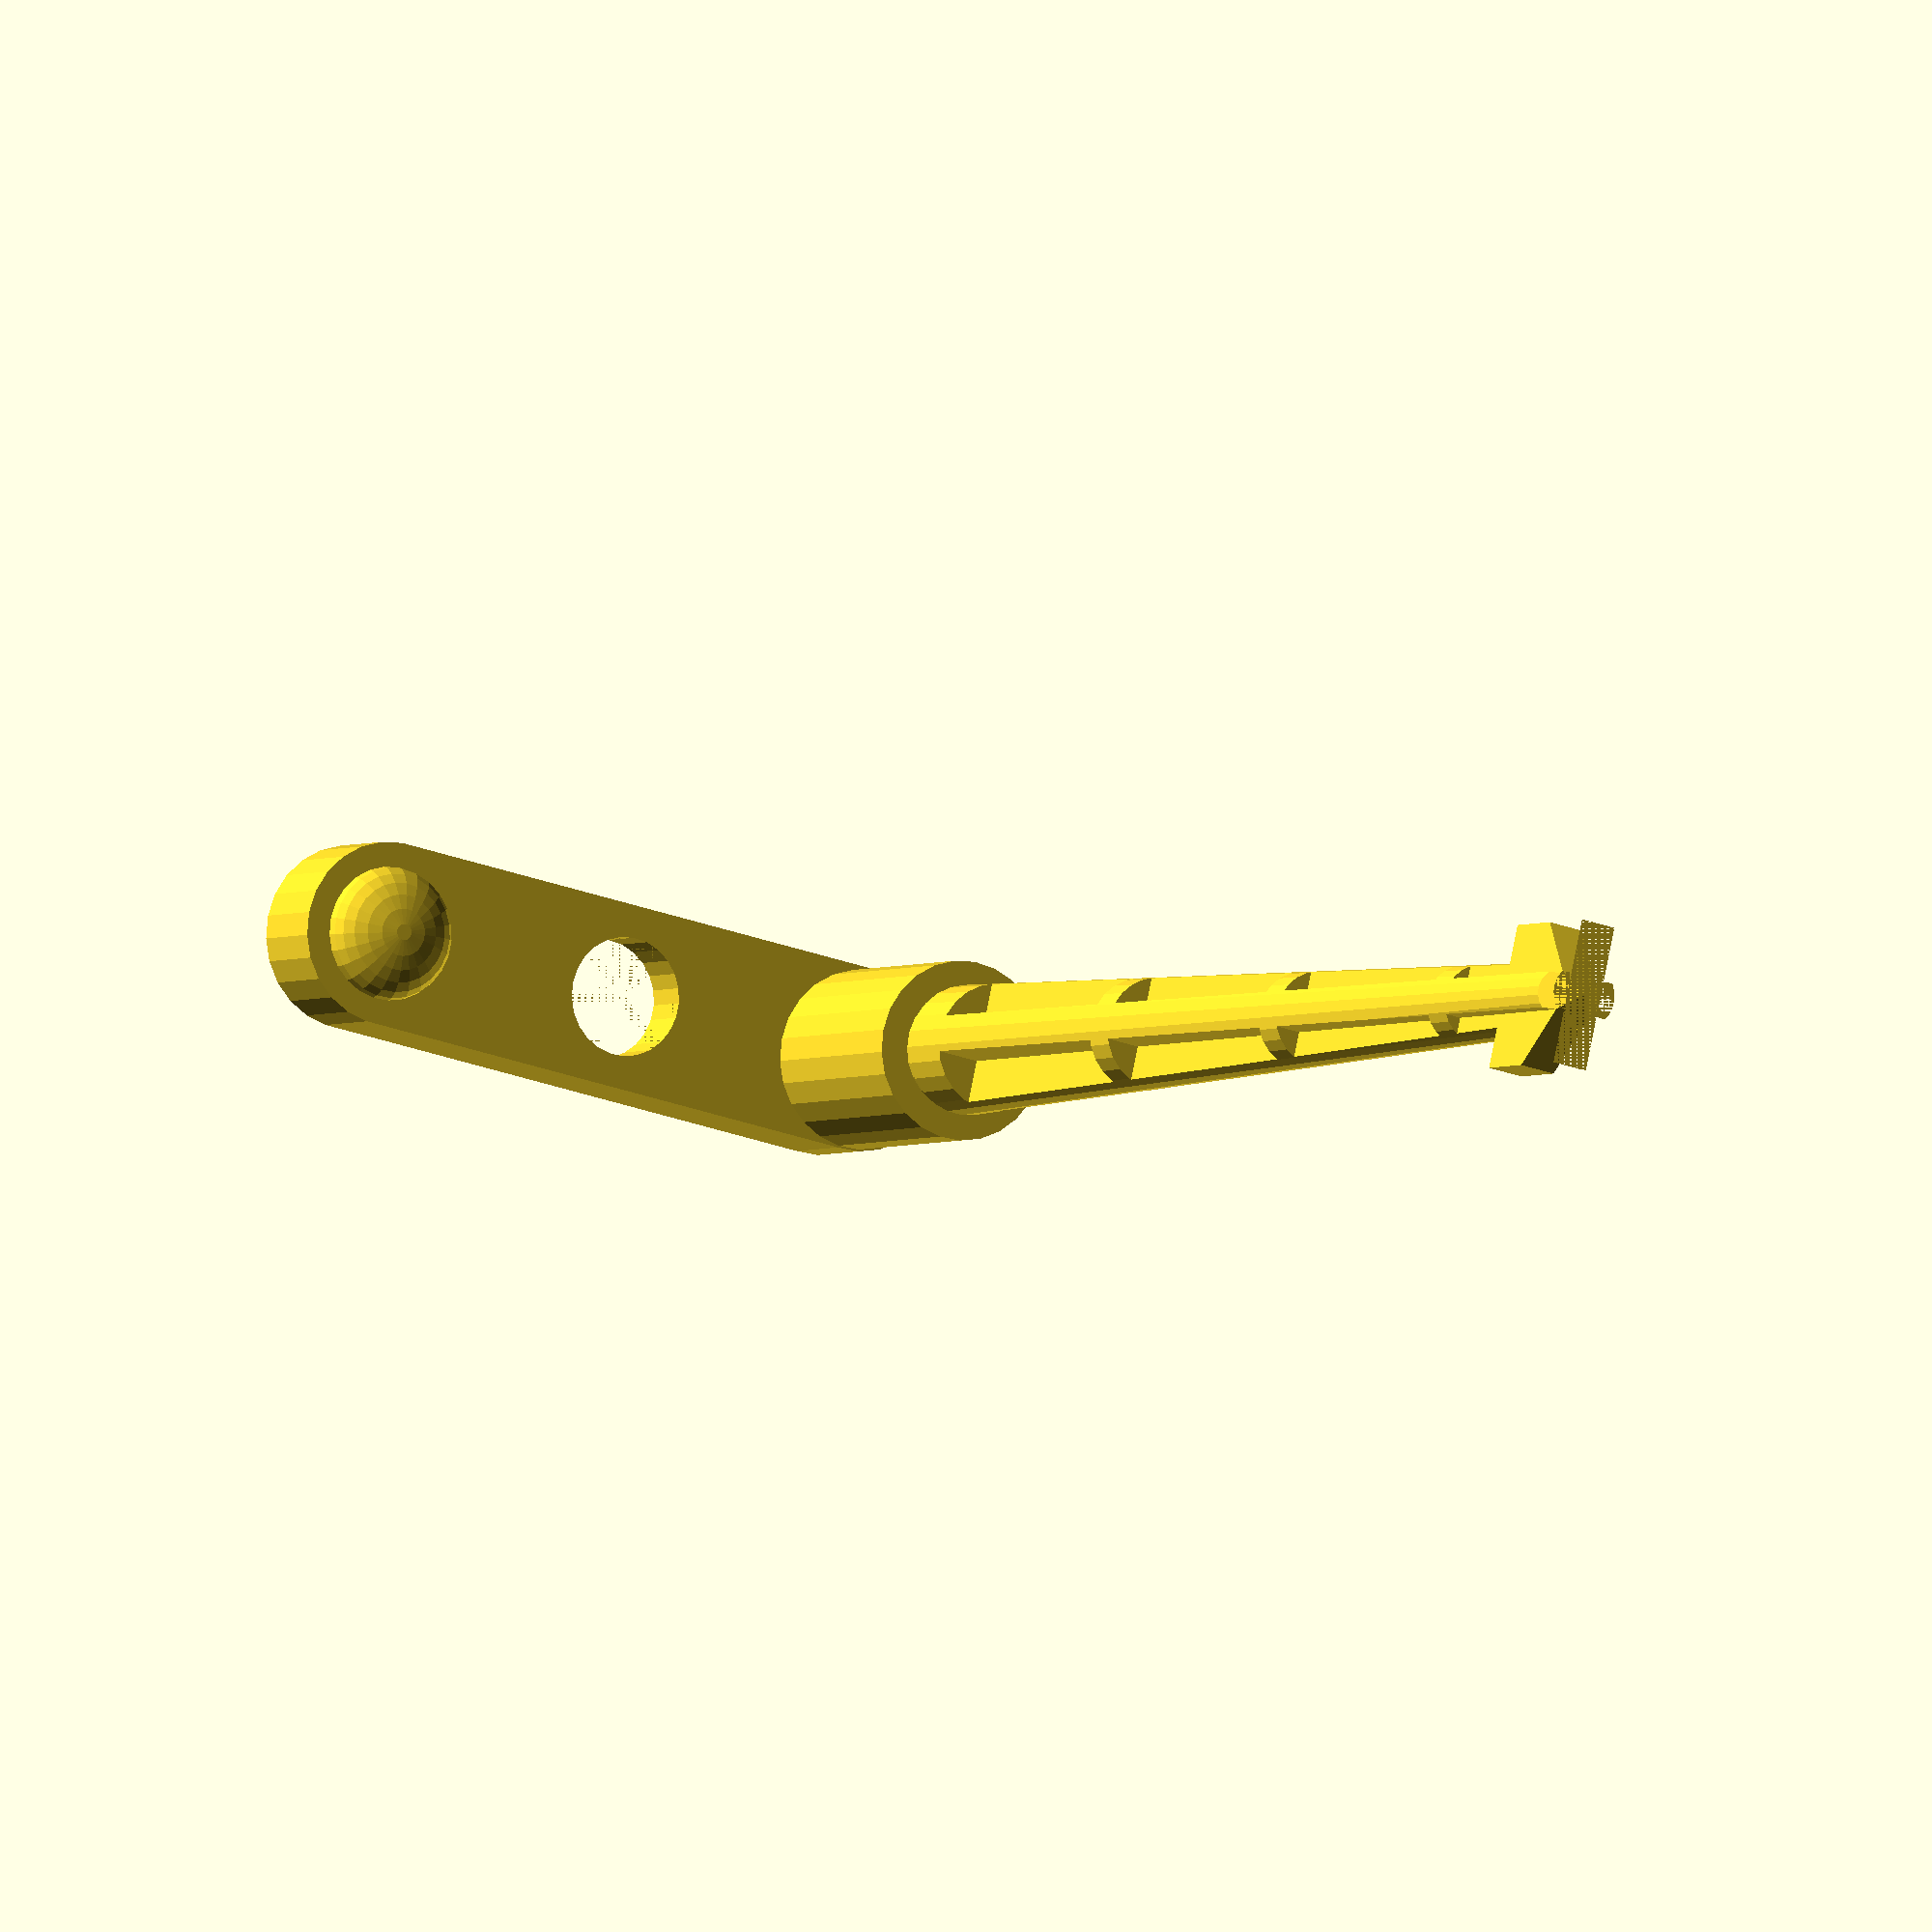
<openscad>
// OpenSCAD definition for Acorn Risc PC Locking Pin(s)
//
// This was measured from a real Risc PC locking pin to 0.1mm accuracy.
//
// by David Thomas, 31-Jan-25
//

$fn = 25; // detail level

Epsilon = 0.01; // aka bodge factor

HandleWidth = 39.2;
HandleDepth = 10;
HandleHeight = 5.1;
HandleLipWidth = 1.35; // width of lip around edge of handle
HandleLipHeight = 2;

LockHoleDiameter = 6.5;

StemHoleDiameter = HandleDepth - HandleLipWidth * 2;
StemHoleDepth = 14.3;

StemUpperDiametermeter = 9.8;
StemTopDepth = 12.6;

SphereDiameter = HandleDepth - HandleLipWidth * 2;
SphereHeight = 1.4;

StemHeight = 76.5; // has rubber inset deducted
StemUpperDiameter = 7.1;
StemBottomDiameter = 3.7; // guess

StemRubberInsetHeight = 1.3; // recess for rubber band to sit in
StemRubberInsetDiameter = 6.7;

StemCutoutWidth = 4;
StemCutoutDepth = 4;
StemCutoutHeight = 17.9;
StemCutoutInterval = 20;

BarbWidth = 8;
BarbDepth = 2;
BarbHeight = 8;

StemHoleCentre = -(HandleWidth - HandleDepth) / 2; // where the stem is centred

module capsule(width, radius) {
    hull() {
        x = width / 2 - radius;
        translate([-x, 0, 0]) circle(r = radius);
        translate([+x, 0, 0]) circle(r = radius);
    }
}

module rear_pin_top_flat() {
    difference() {
        linear_extrude(HandleHeight, center = true)
            capsule(HandleWidth, HandleDepth / 2);
            
        translate([0, 0, (HandleHeight - HandleLipHeight) / 2 + Epsilon])
            linear_extrude(HandleLipHeight, center = true)
                capsule(HandleWidth - HandleLipWidth * 2, HandleDepth / 2 - HandleLipWidth);
        
        // cut centre hole
        cylinder(h = HandleHeight + Epsilon, d = LockHoleDiameter, center = true);
    }
}

module rear_pin_top() {
    difference() {
        union() {
            rear_pin_top_flat();
            
            translate([-(HandleWidth - HandleDepth) / 2, 0, -(HandleHeight + StemTopDepth) / 2])
                cylinder(h = StemTopDepth, d = StemUpperDiametermeter, center = true);
        
            translate([(HandleWidth - HandleDepth) / 2, 0, -HandleHeight / 2])
                scale([1, 1, 0.5])
                    sphere(d = SphereDiameter);
        }
        
        // cut bigger hole towards stem
        t = HandleHeight / 2 - HandleLipHeight + 2 * Epsilon; // needed extra bodge
        translate([StemHoleCentre, 0, -StemHoleDepth / 2 + t])
            cylinder(h = StemHoleDepth, d = StemHoleDiameter, center = true);
   }
}

// TODO
module front_pin_top() {
}

module stemcutter(z) {
    x = (StemCutoutWidth + 2) / 2;
    d = (StemCutoutDepth + 2) / 2;
    translate([0, 0, z - StemCutoutHeight / 2]) {
        translate([x, d, 0])
            cube([StemCutoutWidth, StemCutoutDepth, StemCutoutHeight], center = true);
        translate([-x, d, 0])
            cube([StemCutoutWidth, StemCutoutDepth, StemCutoutHeight], center = true);
        translate([x, -d, 0])
            cube([StemCutoutWidth, StemCutoutDepth, StemCutoutHeight], center = true);
        translate([-x, -d, 0])
            cube([StemCutoutWidth, StemCutoutDepth, StemCutoutHeight], center = true);
    }
}

// TODO causes unclosed mesh or vanishing somehow
module barbcutter() {
    scale(4 + Epsilon)
        translate([0, 0, 1])
            union() {
                for (a = [0:3])
                    rotate([0, 90, a * 90])
                        linear_extrude(height = 1, center = true)
                            polygon([[1,0], [1,1], [0,1]]);
            }
}

module stem() {
    difference() {
        union() {
            // rubber inset
            translate([0, 0, StemHeight / 2])
                cylinder(h = StemRubberInsetHeight, d = StemRubberInsetDiameter, center = true);

            // main conical cylinder
            cylinder(h = StemHeight, d1 = StemBottomDiameter, d2 = StemUpperDiameter, center = true);
            
            difference() {
                translate([0, 0, -StemHeight / 2 + BarbHeight / 2])
                    cube([BarbWidth, BarbDepth, BarbHeight], center = true);
            }
        }

        // cut away the cuboid sections of stem
        z = (StemHeight / 2) - (21 - 17.4); // fix
        for (a = [0:3])  // will need >3 for longer pins
            stemcutter(z - StemCutoutInterval * a);
        
        // cut the barb
        translate([0, 0, -StemHeight / 2])
            barbcutter();
   }
}

union() {
    rear_pin_top();
    translate([StemHoleCentre, 0, -54]) // fix
        rotate([0, 0, 90])
            stem();
}

</openscad>
<views>
elev=182.5 azim=167.5 roll=26.0 proj=o view=wireframe
</views>
